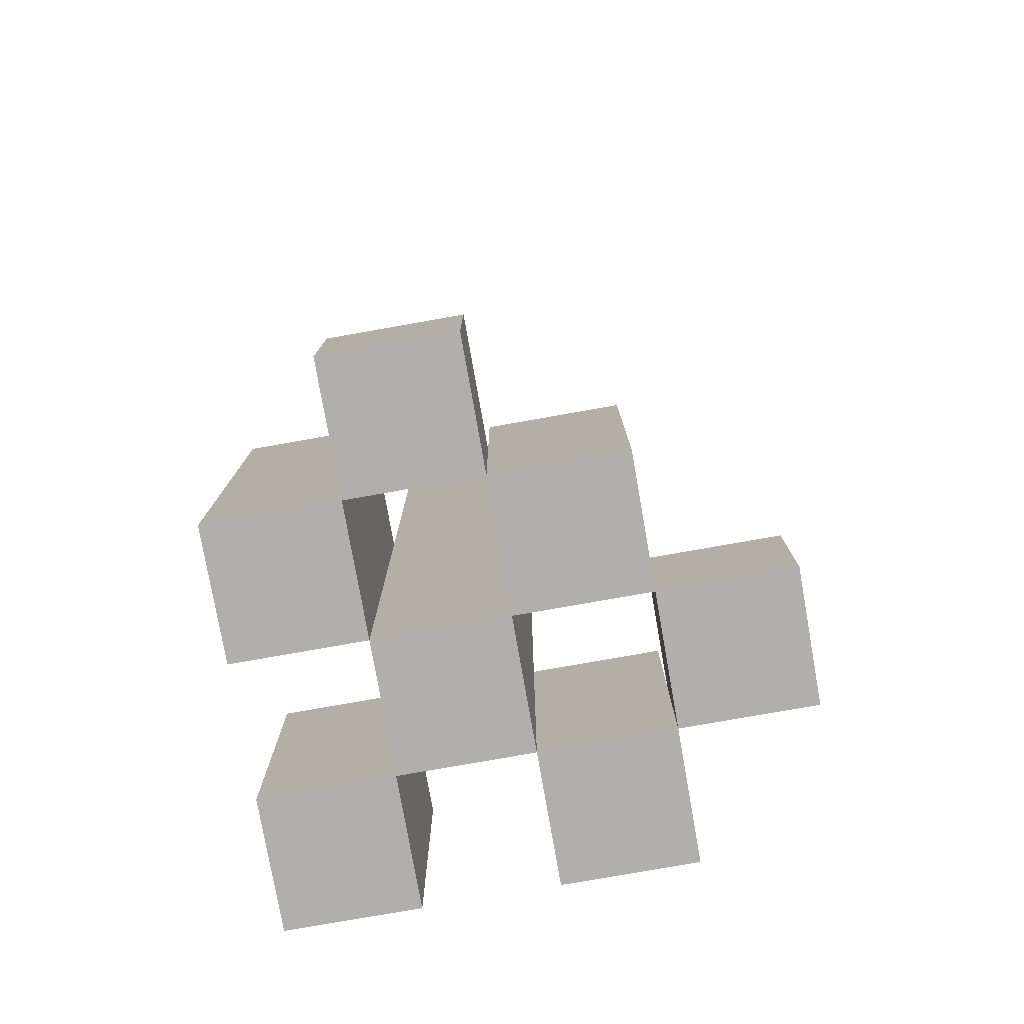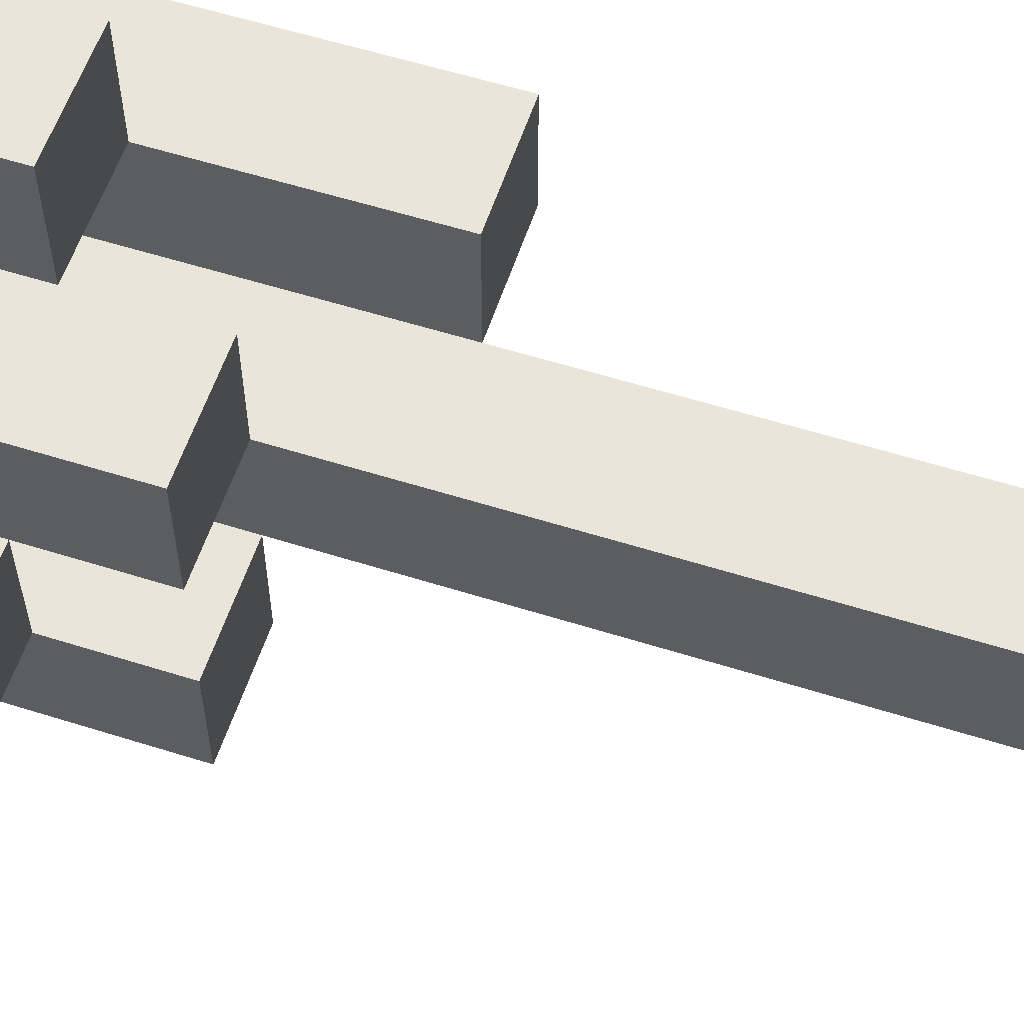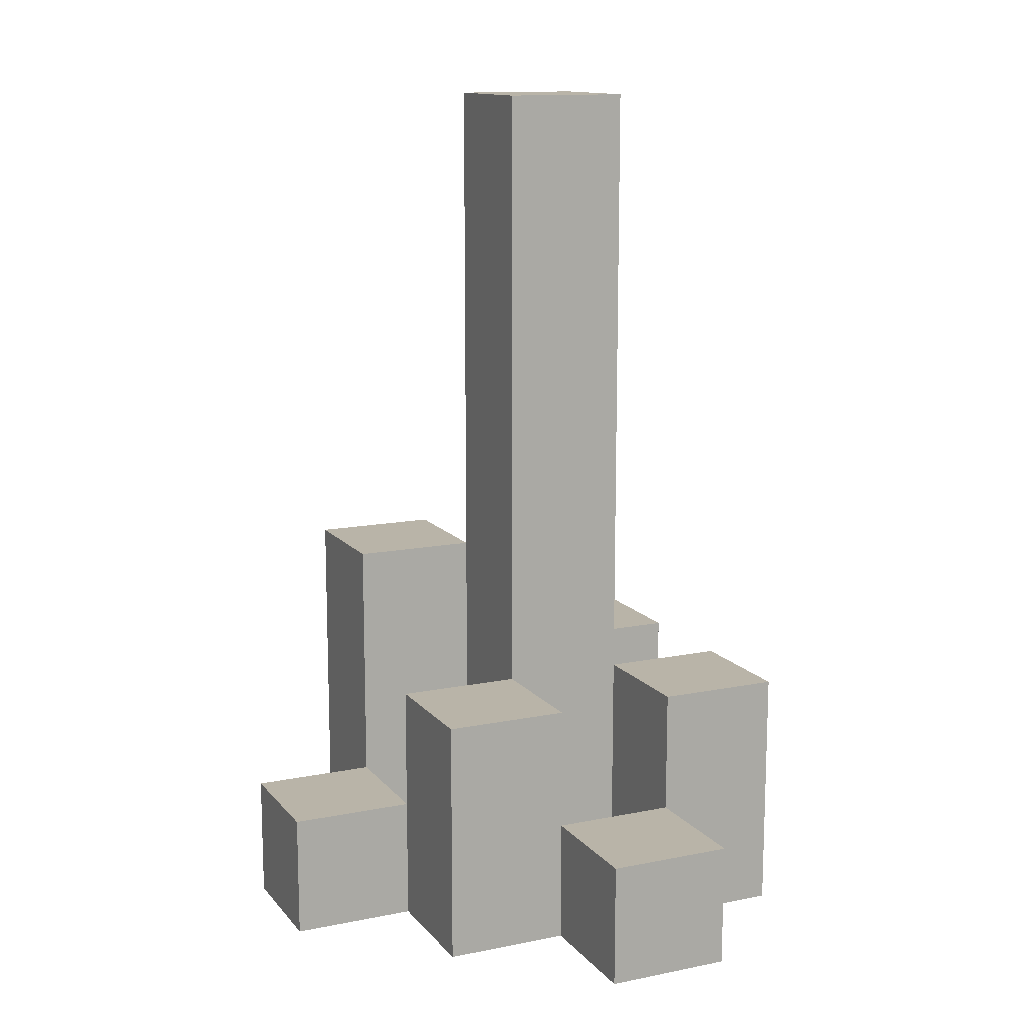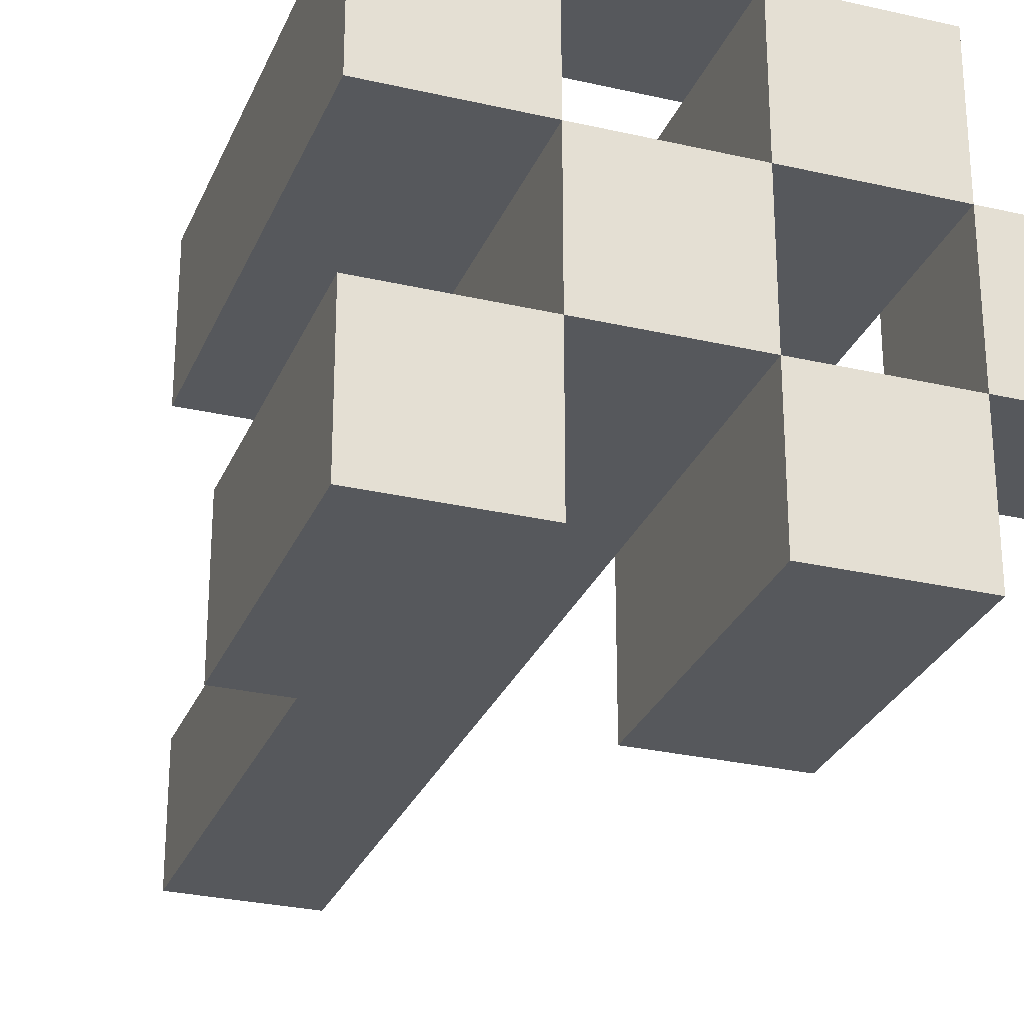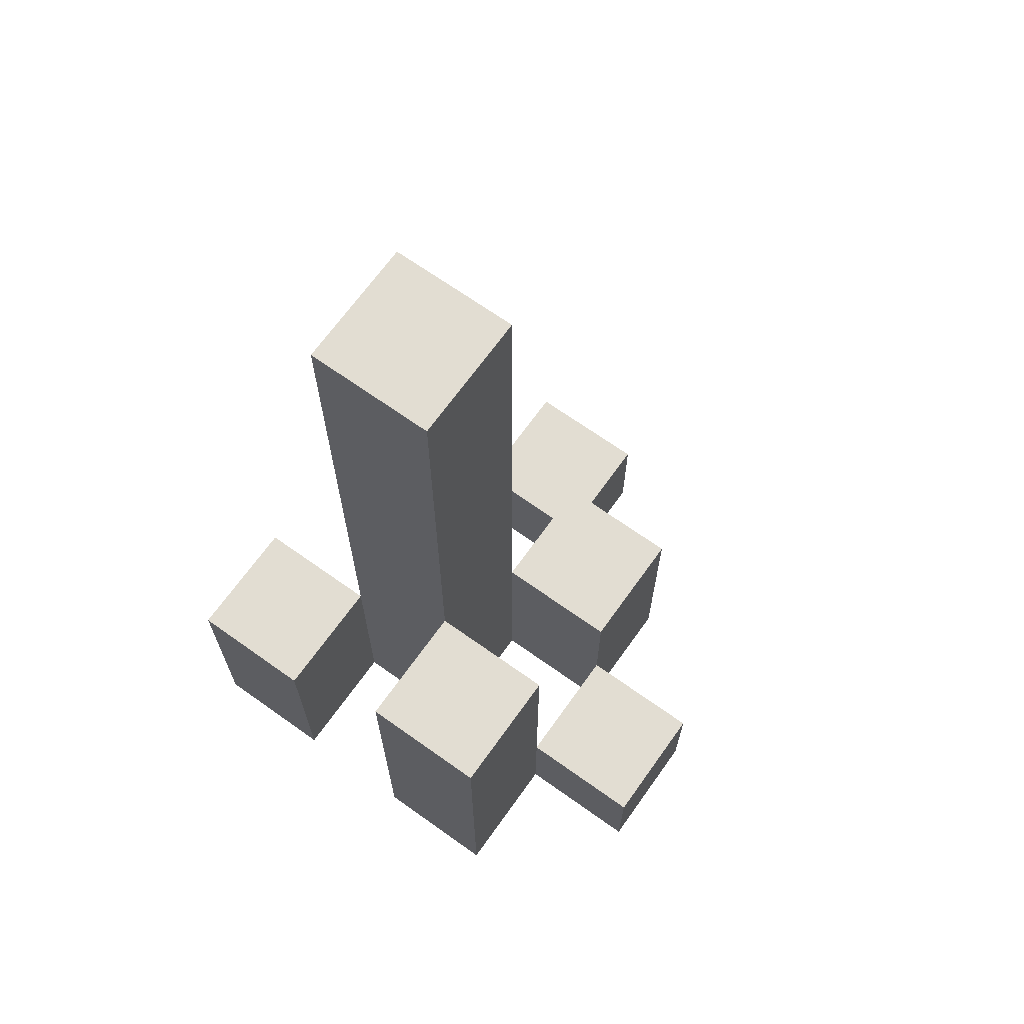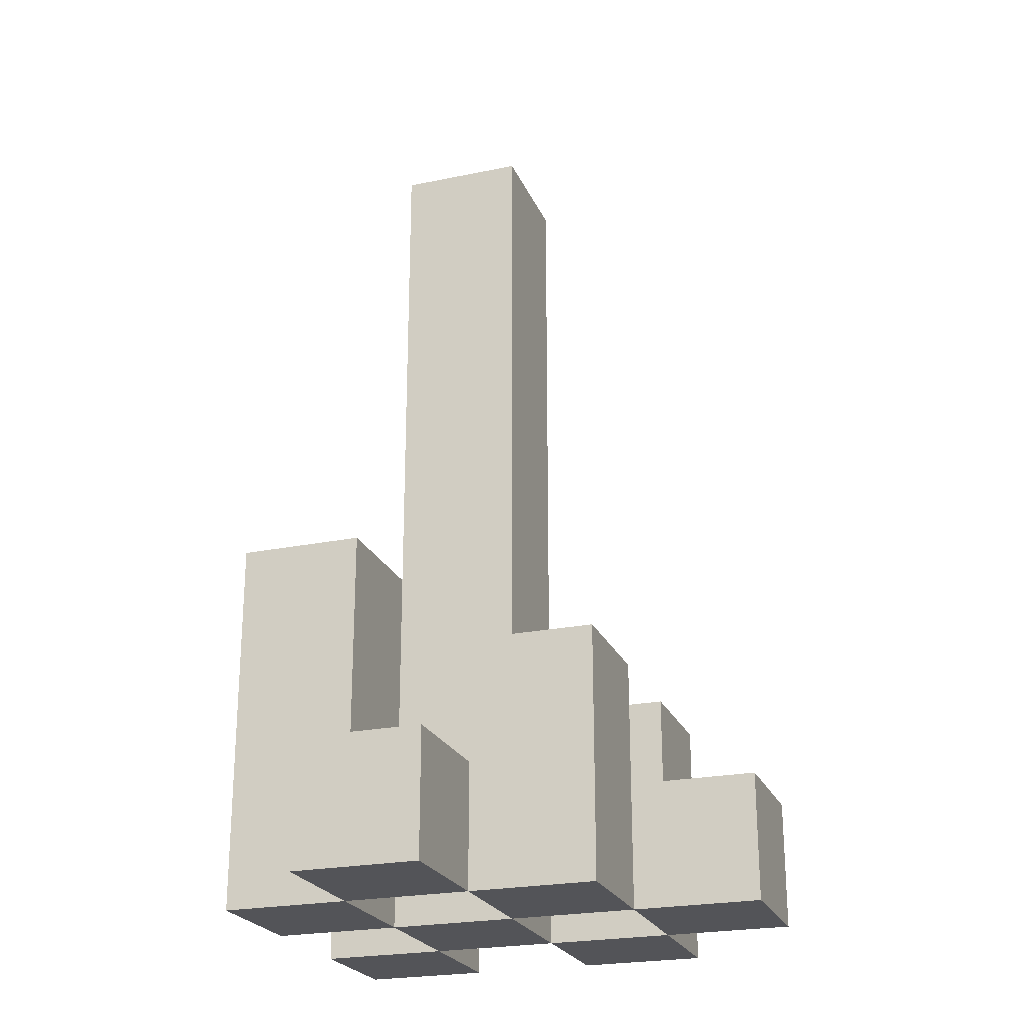
<metadata>
{"format":"obj","ext":"obj","renderer":"f3d","projection":"perspective","resolution":1024,"background":"white","views":[{"elev":-78.2,"azim":10.0,"up":"+Y"},{"elev":58.1,"azim":108.1,"up":"+Z"},{"elev":13.2,"azim":65.5,"up":"+Y"},{"elev":-28.2,"azim":-19.4,"up":"+Z"},{"elev":68.1,"azim":-54.5,"up":"+Y"},{"elev":-23.6,"azim":19.1,"up":"+Y"}]}
</metadata>
<code>
o
v 6 0.9 12.9
v 6 0.9 13
v 6 1 12.9
v 6 1 13
v 5.9 0.9 12.8
v 5.9 0.9 12.9
v 5.9 0.9 13
v 5.9 0.9 13.1
v 5.9 1 12.9
v 5.9 1 13
v 5.9 1.1 12.8
v 5.9 1.1 12.9
v 5.9 1.1 13
v 5.9 1.1 13.1
v 5.8 0.9 12.9
v 5.8 0.9 13
v 5.8 0.9 13.1
v 5.8 0.9 13.2
v 5.8 1 13.1
v 5.8 1 13.2
v 5.8 1.1 12.9
v 5.8 1.1 13
v 5.8 1.6 12.9
v 5.8 1.6 13
v 5.7 0.9 12.8
v 5.7 0.9 12.9
v 5.7 0.9 13
v 5.7 0.9 13.1
v 5.7 1 13.1
v 5.7 1.1 12.8
v 5.7 1.1 12.9
v 5.7 1.2 13
v 5.7 1.2 13.1
v 5.9 0.9 12.9
v 5.9 0.9 13
v 5.9 1 12.9
v 5.9 1 13
v 5.8 0.9 12.8
v 5.8 0.9 12.9
v 5.8 0.9 13
v 5.8 0.9 13.1
v 5.8 1 13.1
v 5.8 1.1 12.8
v 5.8 1.1 12.9
v 5.8 1.1 13
v 5.8 1.1 13.1
v 5.7 0.9 12.9
v 5.7 0.9 13
v 5.7 0.9 13.1
v 5.7 0.9 13.2
v 5.7 1 13.1
v 5.7 1 13.2
v 5.7 1.1 12.9
v 5.7 1.2 13
v 5.7 1.6 12.9
v 5.7 1.6 13
v 5.6 0.9 12.8
v 5.6 0.9 12.9
v 5.6 0.9 13
v 5.6 0.9 13.1
v 5.6 1.1 12.8
v 5.6 1.1 12.9
v 5.6 1.2 13
v 5.6 1.2 13.1
v 5.9 0.9 12.8
v 5.9 1.1 12.8
v 5.8 0.9 12.8
v 5.8 1.1 12.8
v 5.7 0.9 12.8
v 5.7 1.1 12.8
v 5.6 0.9 12.8
v 5.6 1.1 12.8
v 6 0.9 12.9
v 6 1 12.9
v 5.9 0.9 12.9
v 5.9 1 12.9
v 5.8 0.9 12.9
v 5.8 1.1 12.9
v 5.8 1.6 12.9
v 5.7 0.9 12.9
v 5.7 1.1 12.9
v 5.7 1.6 12.9
v 5.9 0.9 13
v 5.9 1 13
v 5.9 1.1 13
v 5.8 0.9 13
v 5.8 1.1 13
v 5.7 0.9 13
v 5.7 1.2 13
v 5.6 0.9 13
v 5.6 1.2 13
v 5.8 0.9 13.1
v 5.8 1 13.1
v 5.7 0.9 13.1
v 5.7 1 13.1
v 5.9 0.9 12.9
v 5.9 1 12.9
v 5.9 1.1 12.9
v 5.8 0.9 12.9
v 5.8 1.1 12.9
v 5.7 0.9 12.9
v 5.7 1.1 12.9
v 5.6 0.9 12.9
v 5.6 1.1 12.9
v 6 0.9 13
v 6 1 13
v 5.9 0.9 13
v 5.9 1 13
v 5.8 0.9 13
v 5.8 1.1 13
v 5.8 1.6 13
v 5.7 0.9 13
v 5.7 1.2 13
v 5.7 1.6 13
v 5.9 0.9 13.1
v 5.9 1.1 13.1
v 5.8 0.9 13.1
v 5.8 1 13.1
v 5.8 1.1 13.1
v 5.7 0.9 13.1
v 5.7 1 13.1
v 5.7 1.2 13.1
v 5.6 0.9 13.1
v 5.6 1.2 13.1
v 5.8 0.9 13.2
v 5.8 1 13.2
v 5.7 0.9 13.2
v 5.7 1 13.2
v 5.9 0.9 12.8
v 5.8 0.9 12.8
v 5.7 0.9 12.8
v 5.6 0.9 12.8
v 6 0.9 12.9
v 5.9 0.9 12.9
v 5.8 0.9 12.9
v 5.7 0.9 12.9
v 5.6 0.9 12.9
v 6 0.9 13
v 5.9 0.9 13
v 5.8 0.9 13
v 5.7 0.9 13
v 5.6 0.9 13
v 5.9 0.9 13.1
v 5.8 0.9 13.1
v 5.7 0.9 13.1
v 5.6 0.9 13.1
v 5.8 0.9 13.2
v 5.7 0.9 13.2
v 6 1 12.9
v 5.9 1 12.9
v 6 1 13
v 5.9 1 13
v 5.8 1 13.1
v 5.7 1 13.1
v 5.8 1 13.2
v 5.7 1 13.2
v 5.9 1.1 12.8
v 5.8 1.1 12.8
v 5.7 1.1 12.8
v 5.6 1.1 12.8
v 5.9 1.1 12.9
v 5.8 1.1 12.9
v 5.7 1.1 12.9
v 5.6 1.1 12.9
v 5.9 1.1 13
v 5.8 1.1 13
v 5.9 1.1 13.1
v 5.8 1.1 13.1
v 5.7 1.2 13
v 5.6 1.2 13
v 5.7 1.2 13.1
v 5.6 1.2 13.1
v 5.8 1.6 12.9
v 5.7 1.6 12.9
v 5.8 1.6 13
v 5.7 1.6 13
f 3 2 1
f 4 2 3
f 9 6 5
f 10 8 7
f 11 9 5
f 12 9 11
f 13 8 10
f 14 8 13
f 19 18 17
f 20 18 19
f 21 16 15
f 22 16 21
f 23 22 21
f 24 22 23
f 29 28 27
f 30 26 25
f 31 26 30
f 32 29 27
f 33 29 32
f 34 35 36
f 36 35 37
f 40 41 42
f 38 39 43
f 43 39 44
f 40 42 45
f 45 42 46
f 49 50 51
f 51 50 52
f 47 48 53
f 53 48 54
f 53 54 55
f 55 54 56
f 57 58 61
f 61 58 62
f 59 60 63
f 63 60 64
f 67 66 65
f 68 66 67
f 71 70 69
f 72 70 71
f 75 74 73
f 76 74 75
f 80 78 77
f 80 79 78
f 81 79 80
f 82 79 81
f 86 84 83
f 86 85 84
f 87 85 86
f 90 89 88
f 91 89 90
f 94 93 92
f 95 93 94
f 96 97 99
f 97 98 99
f 99 98 100
f 101 102 103
f 103 102 104
f 105 106 107
f 107 106 108
f 109 110 112
f 110 111 112
f 112 111 113
f 113 111 114
f 115 116 117
f 117 116 118
f 118 116 119
f 120 121 123
f 121 122 123
f 123 122 124
f 125 126 127
f 127 126 128
f 134 130 129
f 135 130 134
f 136 132 131
f 137 132 136
f 138 134 133
f 139 134 138
f 140 136 135
f 141 136 140
f 143 140 139
f 144 140 143
f 145 142 141
f 146 142 145
f 147 145 144
f 148 145 147
f 149 150 151
f 151 150 152
f 153 154 155
f 155 154 156
f 157 158 161
f 161 158 162
f 159 160 163
f 163 160 164
f 165 166 167
f 167 166 168
f 169 170 171
f 171 170 172
f 173 174 175
f 175 174 176

</code>
